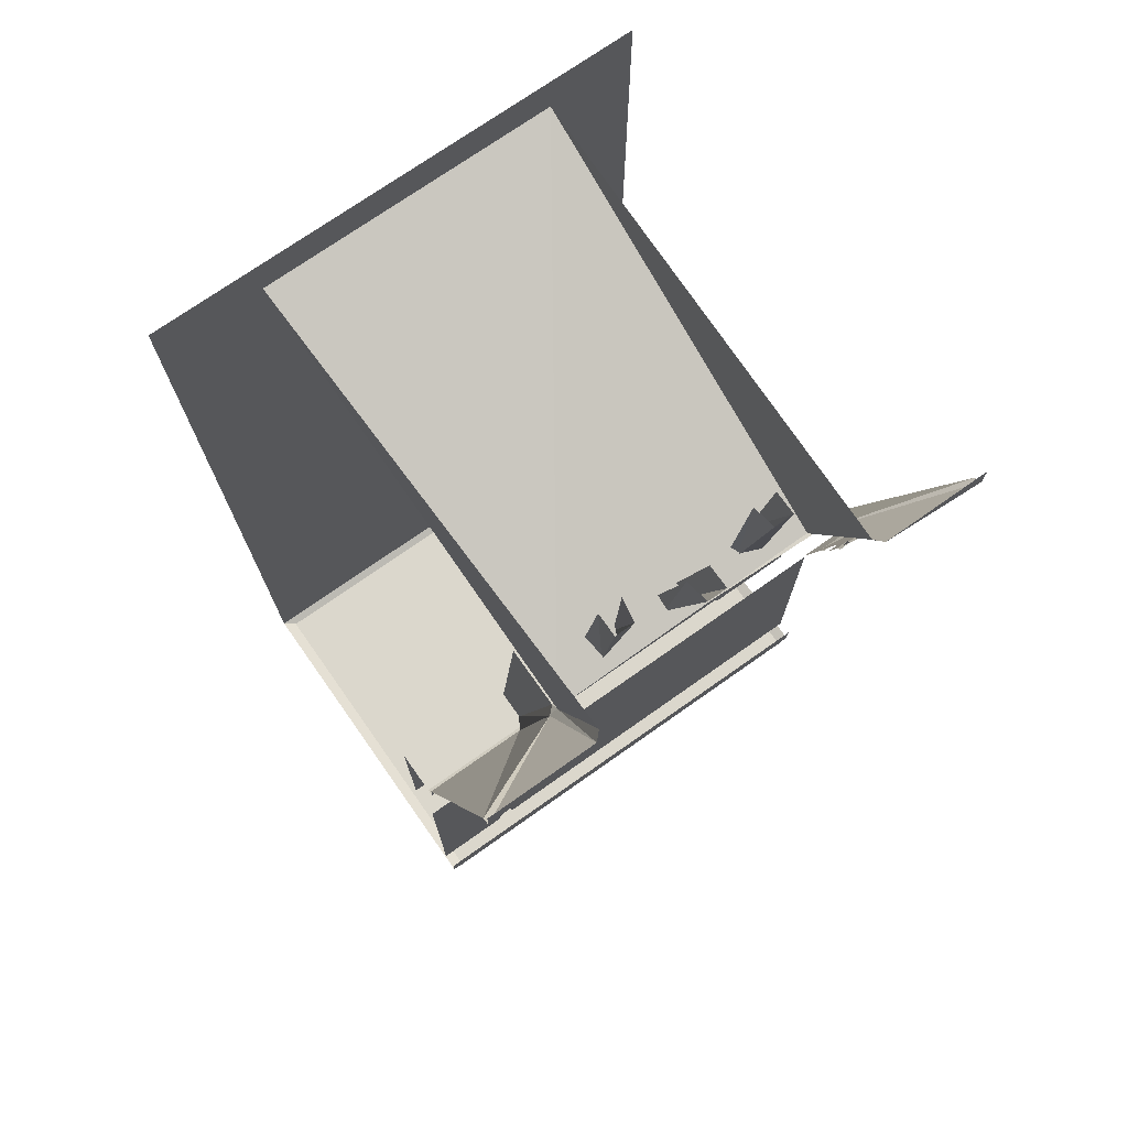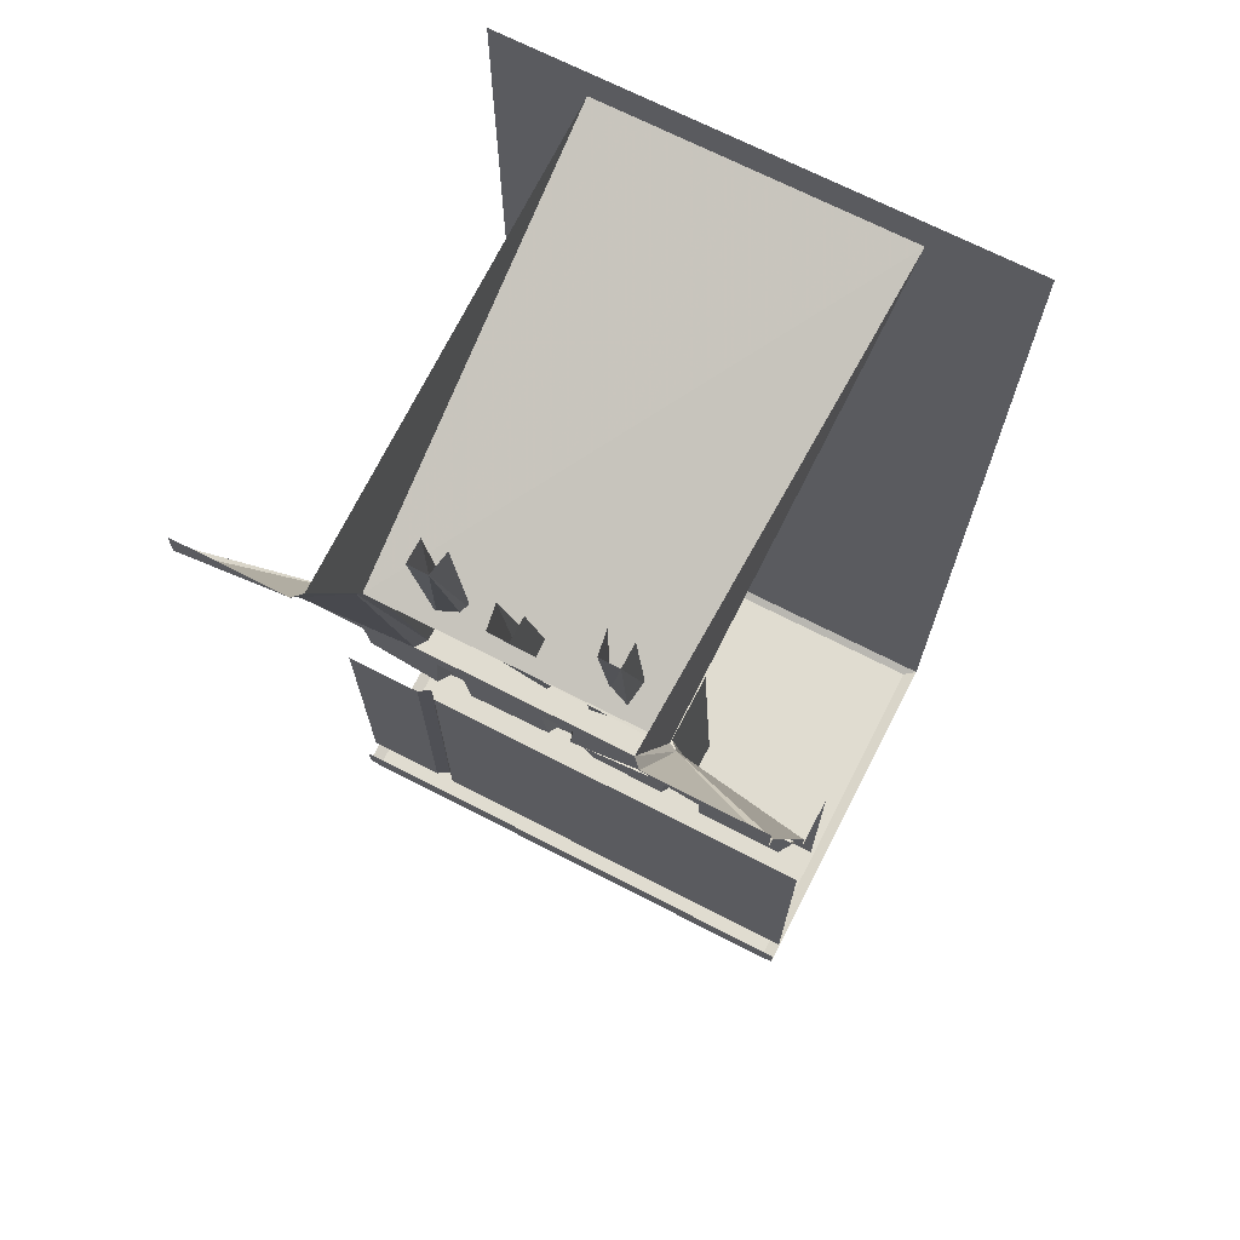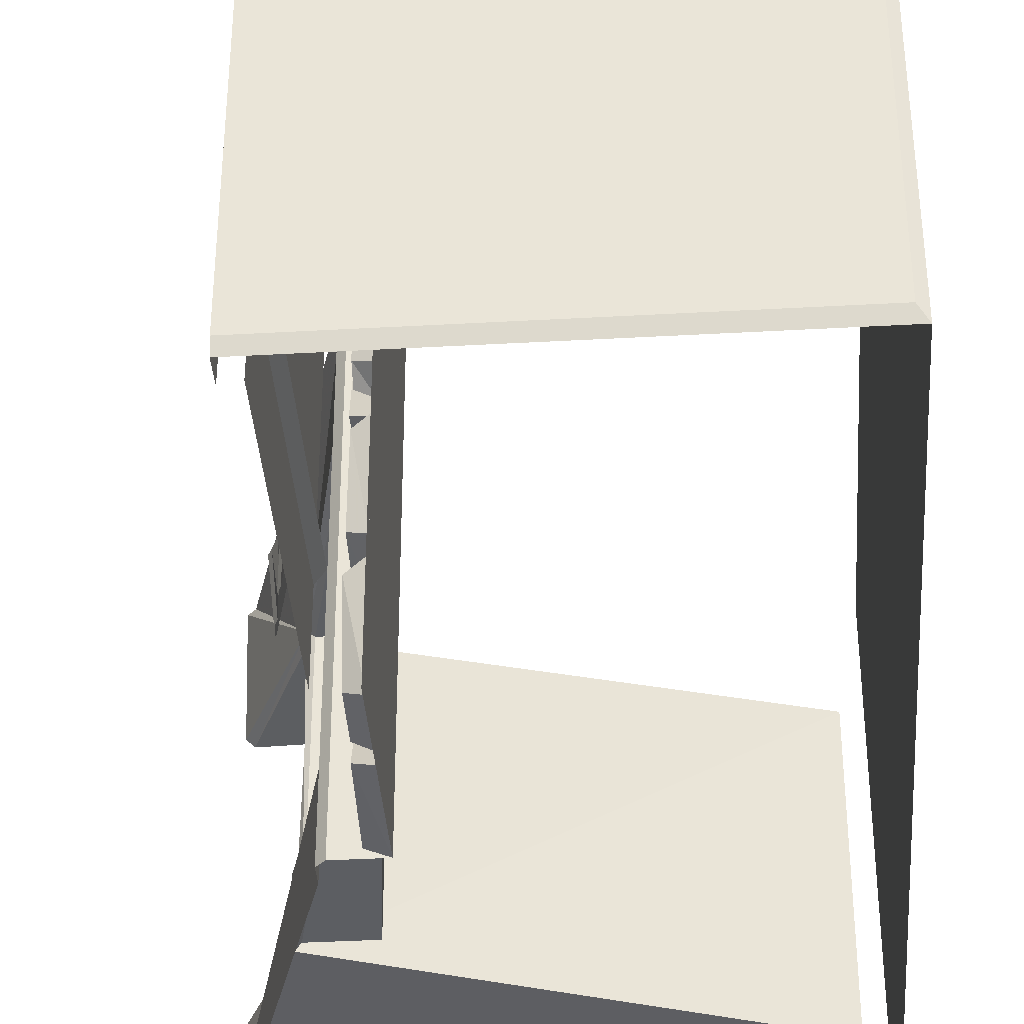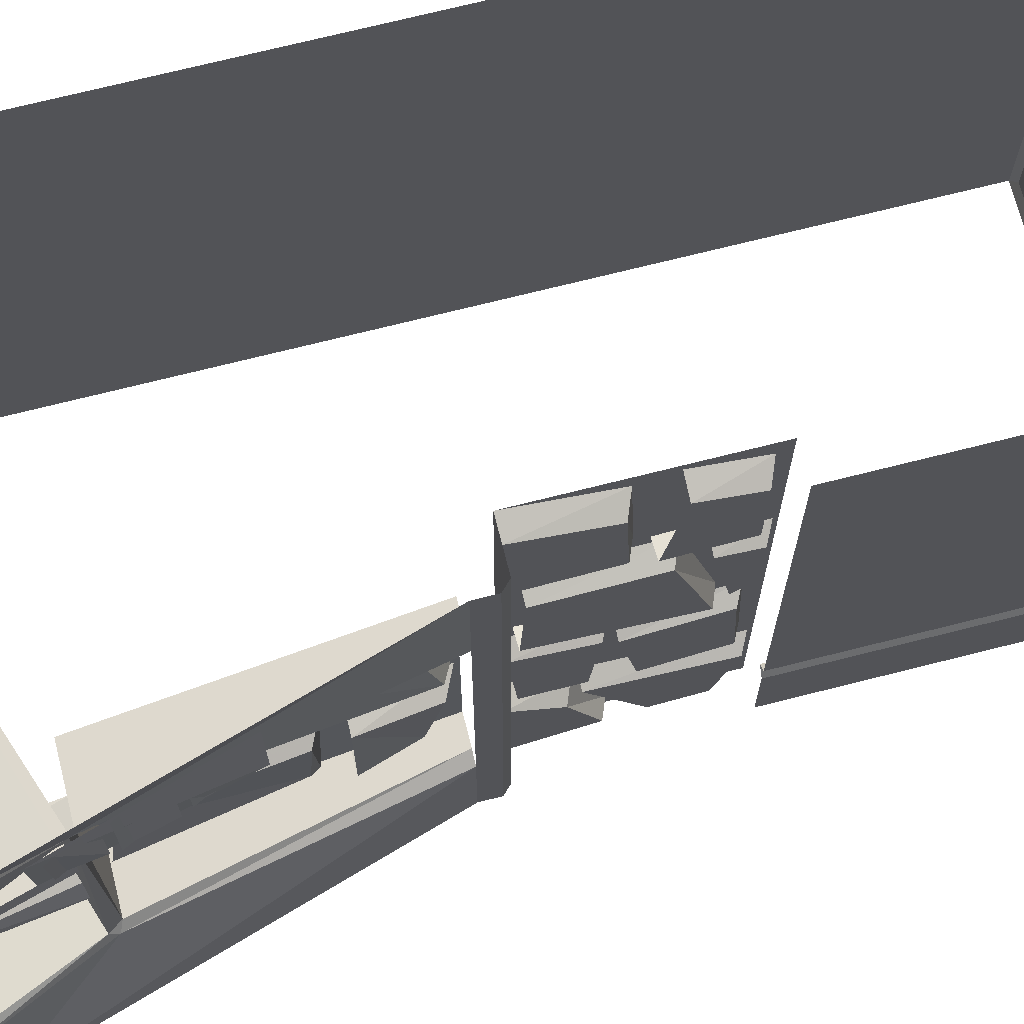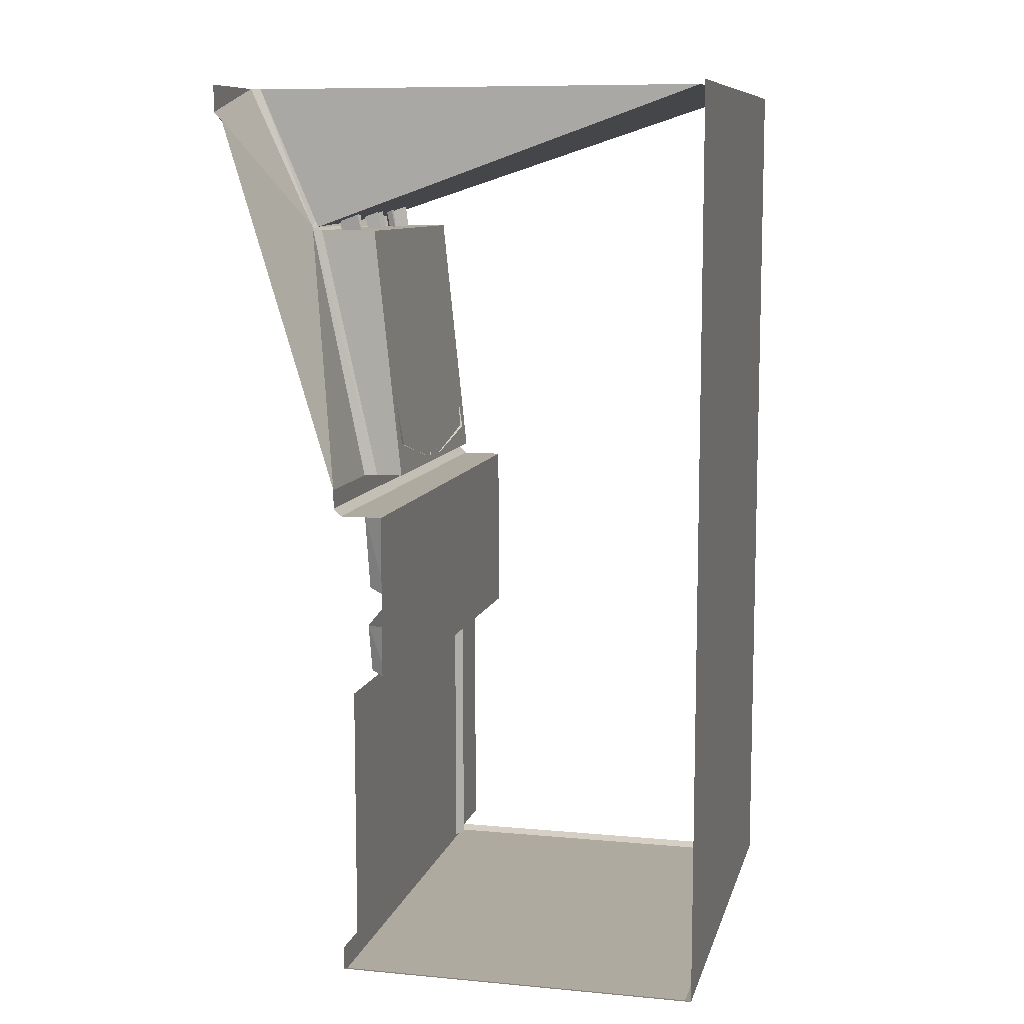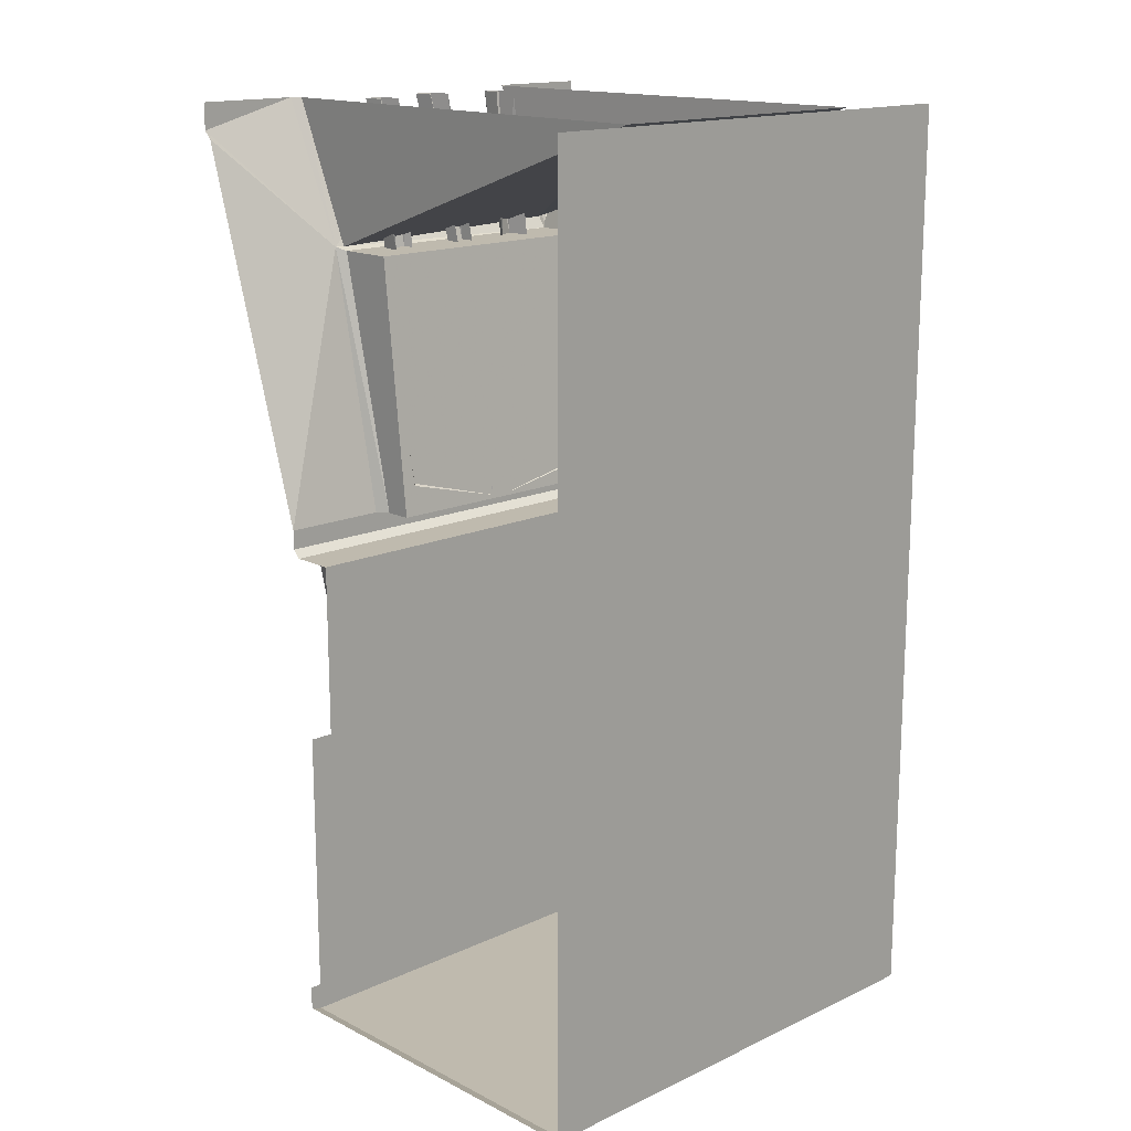
<metadata>
{"format":"obj","ext":"obj","renderer":"f3d","projection":"perspective","resolution":1024,"background":"white","views":[{"elev":73.4,"azim":-125.2,"up":"+Y"},{"elev":69.7,"azim":-62.7,"up":"+Y"},{"elev":-38.0,"azim":4.1,"up":"+Z"},{"elev":71.4,"azim":-104.2,"up":"+Z"},{"elev":9.5,"azim":13.6,"up":"+Y"},{"elev":15.8,"azim":46.1,"up":"+Y"}]}
</metadata>
<code>
v -0.2891 -0.3281 -0.007812
v -0.2891 -0.3047 -0.1953
v -0.2344 -0.5938 -0.2109
v -0.25 -0.6016 -0.02344
v -0.2031 -0.625 0
v -0.2422 -0.3359 0.007812
v -0.2422 -0.3125 -0.2188
v -0.2188 -0.6094 -0.2344
v -0.2188 -1.82 -0.3047
v -0.2188 -1.25 0.5
v -0.2188 -1.25 -0.3047
v -0.2031 -1.82 -0.3203
v -0.2031 -1.25 -0.3203
v -0.2188 -1.82 -0.3438
v -0.2188 -1.25 -0.3438
v -0.2188 -1.82 -0.5
v -0.2188 -1.25 -0.5
v -0.2188 -1.82 0.5
v -0.1953 -1.039 0.2891
v -0.1953 -1.031 0.4531
v -0.1953 -0.875 0.4844
v -0.1953 -0.875 0.2812
v -0.1562 -0.875 0.2656
v -0.1562 -1.055 0.2734
v -0.1562 -1.047 0.4688
v -0.1562 -0.875 0.5
v -0.1953 -0.875 -0.2734
v -0.1953 -0.875 -0.4844
v -0.1953 -1.023 -0.4531
v -0.1953 -0.9688 -0.3281
v -0.1562 -0.9844 -0.3125
v -0.1562 -0.875 -0.2578
v -0.1953 -1.211 0.2734
v -0.1953 -1.211 0.4453
v -0.1953 -1.109 0.4688
v -0.1953 -1.078 0.2656
v -0.1562 -1.078 0.25
v -0.1562 -1.227 0.2578
v -0.1562 -1.227 0.4609
v -0.1562 -1.109 0.4844
v -0.1953 -1.164 -0.007812
v -0.1953 -1.102 0.2109
v -0.1953 -0.9062 0.2031
v -0.1953 -0.8984 0.01562
v -0.1562 -0.8984 0
v -0.1562 -1.18 -0.02344
v -0.1562 -1.117 0.2266
v -0.1562 -0.9062 0.2188
v -0.1562 -0.875 -0.5
v -0.1562 -1.039 -0.4688
v -0.1875 -1.039 -0.08594
v -0.1875 -1.07 -0.2578
v -0.1875 -1.211 -0.2344
v -0.1875 -1.203 -0.0625
v -0.1562 -1.219 -0.04688
v -0.1562 -1.039 -0.07031
v -0.1875 -0.8828 -0.05469
v -0.1875 -0.8984 -0.25
v -0.1875 -1 -0.25
v -0.1875 -1.016 -0.07031
v -0.1562 -1.031 -0.05469
v -0.1562 -0.8828 -0.03906
v -0.1875 -0.9922 -0.2969
v -0.1875 -1.094 -0.4688
v -0.1875 -1.188 -0.4609
v -0.1875 -1.227 -0.3125
v -0.1562 -1.242 -0.2969
v -0.1562 -0.9922 -0.2812
v -0.1875 -1.156 0.1953
v -0.1875 -1.188 0.01562
v -0.1875 -1.219 0.03906
v -0.1875 -1.227 0.1875
v -0.1562 -1.242 0.2031
v -0.1562 -1.156 0.2109
v -0.1562 -1.07 -0.2734
v -0.1562 -1.227 -0.25
v -0.1562 -0.8984 -0.2656
v -0.1562 -1.016 -0.2656
v -0.1562 -1.094 -0.4844
v -0.1562 -1.203 -0.4766
v -0.1562 -1.188 0
v -0.1562 -1.234 0.02344
v -0.25 -1.867 0.4766
v 0.4844 -1.867 -0.4766
v 0.4844 -1.867 0.4766
v -0.25 -1.859 0.5
v -0.25 -1.812 0.5
v -0.25 -1.867 -0.4766
v 0.5 -1.859 -0.5
v 0.5 -1.859 0.5
v -0.5 0 -0.2891
v -0.5 0 -0.5
v -0.5 -0.05469 -0.5
v -0.3672 -0.2891 -0.2891
v -0.3672 -0.2734 -0.2734
v -0.4844 0 -0.2734
v 0.4609 0 -0.2969
v 0.4609 0 0.2969
v -0.3594 -0.2891 0.2734
v -0.3672 -0.2734 0.2734
v -0.4844 0 0.2734
v -0.3672 -0.2891 0.2891
v -0.5 0 0.2891
v -0.5 -0.05469 0.5
v -0.5 0 0.5
v -0.3516 -0.2969 0.2734
v -0.2344 -0.8203 0.2734
v -0.2578 -0.8203 0.2891
v -0.2578 -0.8203 0.5
v -0.4844 -0.07031 0.5
v -0.2578 -0.8594 0.5
v -0.2578 -0.8594 -0.5
v -0.2422 -0.875 -0.5
v -0.2422 -0.875 0.5
v -0.1562 -1.25 -0.5
v -0.1562 -1.25 0.5
v -0.2578 -0.8203 -0.2891
v -0.2578 -0.8203 -0.5
v -0.4844 -0.07031 -0.5
v -0.2344 -0.2969 -0.2734
v -0.2344 -0.2969 0.2734
v -0.3516 -0.2969 -0.2734
v -0.1797 -0.8203 -0.2734
v -0.1797 -0.8203 0.2734
v -0.2344 -0.8203 -0.2734
v -0.25 -1.859 -0.5
v -0.25 -1.812 -0.5
v -0.1562 -1.875 0.3984
v -0.1875 -1.875 0.3672
v -0.1562 -1.875 0.3438
v -0.1328 -1.875 0.3672
v 0.1094 -1.875 0.4219
v 0.07812 -1.875 0.3828
v 0.1094 -1.875 0.3516
v 0.1484 -1.875 0.3828
v 0.3984 -1.875 0.4062
v 0.375 -1.875 0.375
v 0.3984 -1.875 0.3516
v 0.4297 -1.875 0.375
v -0.1562 -1.875 -0.375
v -0.1953 -1.875 -0.4062
v -0.1562 -1.875 -0.4453
v -0.125 -1.875 -0.4062
v 0.1172 -1.875 -0.375
v 0.09375 -1.875 -0.3984
v 0.1172 -1.875 -0.4297
v 0.1484 -1.875 -0.3984
v 0.3828 -1.875 -0.375
v 0.3594 -1.875 -0.3984
v 0.3828 -1.875 -0.4297
v 0.4141 -1.875 -0.3984
v -0.2266 -1.68 -0.4062
v -0.2266 -1.703 -0.4375
v -0.2266 -1.734 -0.4062
v -0.2266 -1.703 -0.3828
v -0.2266 -1.492 -0.4141
v -0.2266 -1.516 -0.4375
v -0.2266 -1.539 -0.4141
v -0.2266 -1.516 -0.3906
v -0.2266 -1.297 -0.4141
v -0.2266 -1.32 -0.4453
v -0.2266 -1.352 -0.4141
v -0.2266 -1.32 -0.3906
v -0.2266 -1.68 -0.2188
v -0.2266 -1.703 -0.25
v -0.2266 -1.734 -0.2188
v -0.2266 -1.703 -0.1953
v -0.2266 -1.492 -0.2266
v -0.2266 -1.516 -0.2578
v -0.2266 -1.547 -0.2266
v -0.2266 -1.516 -0.2031
v -0.2266 -1.305 -0.2266
v -0.2266 -1.32 -0.25
v -0.2266 -1.344 -0.2266
v -0.2266 -1.32 -0.2109
v -0.25 -0.5078 0.2344
v -0.2578 -0.5078 0.04688
v -0.2266 -0.7891 0.05469
v -0.2188 -0.7422 0.2188
v -0.1797 -0.7578 0.25
v -0.2188 -0.5234 0.2578
v -0.2188 -0.5234 0.02344
v -0.1797 -0.8125 0.03906
v -0.2188 -0.7578 -0.2109
v -0.2266 -0.7891 -0.03125
v -0.25 -0.6562 -0.007812
v -0.2422 -0.6562 -0.2422
v -0.2031 -0.6562 -0.2578
v -0.1797 -0.7734 -0.2344
v -0.1797 -0.8125 -0.01562
v -0.2031 -0.6562 0.007812
v -0.2578 -0.4609 0.05469
v -0.25 -0.4375 0.2109
v -0.2578 -0.3281 0.2344
v -0.2656 -0.3281 0.04688
v -0.2422 -0.3203 0.02344
v -0.2188 -0.4922 0.03125
v -0.2188 -0.4688 0.2422
v -0.2422 -0.3203 0.2656
v -0.4375 -0.2422 0.4688
v -0.4219 -0.2422 0.3125
v -0.3438 -0.5469 0.3125
v -0.3438 -0.5469 0.4688
v -0.3672 -0.4609 0.4609
v -0.3672 -0.4609 0.3203
v -0.3516 -0.5156 0.3203
v -0.3516 -0.5156 0.4609
v -0.3984 -0.3672 0.4609
v -0.3984 -0.3672 0.3203
v -0.3828 -0.4297 0.3203
v -0.3828 -0.4297 0.4609
v -0.4297 -0.2812 0.4609
v -0.4141 -0.2812 0.3203
v -0.4062 -0.3359 0.3203
v -0.4062 -0.3359 0.4609
v -0.375 -0.4453 0.4609
v -0.375 -0.4453 0.3203
v -0.4062 -0.3516 0.4609
v -0.4062 -0.3516 0.3203
v -0.4375 -0.2656 0.4609
v -0.4219 -0.2656 0.3203
v -0.375 0 0.1953
v -0.375 0 0.1562
v -0.3203 -0.2969 0.1484
v -0.3359 -0.2969 0.1875
v -0.2891 -0.2969 0.1953
v -0.3281 0 0.1953
v -0.3281 0 0.1484
v -0.3047 -0.2969 0.1406
v -0.4141 0 0.03125
v -0.4141 0 -0.007812
v -0.3281 -0.2969 -0.01562
v -0.3281 -0.2969 0.02344
v -0.2969 -0.2969 0.02344
v -0.3672 0 0.03125
v -0.3672 0 -0.01562
v -0.2969 -0.2969 -0.01562
v -0.375 0 -0.125
v -0.375 0 -0.1641
v -0.3359 -0.2969 -0.1562
v -0.3203 -0.2969 -0.1172
v -0.3047 -0.2969 -0.1094
v -0.3281 0 -0.1172
v -0.3281 0 -0.1641
v -0.2891 -0.2969 -0.1641
v 0.5 0 -0.5
v 0.5 0 0.5
f 1 2 3
f 1 3 4
f 19 20 21
f 19 21 22
f 41 42 43
f 41 43 44
f 176 177 178
f 176 178 179
f 184 185 186
f 184 186 187
f 192 193 194
f 192 194 195
f 1 4 5
f 1 5 6
f 3 2 7
f 3 7 8
f 3 8 4
f 4 8 5
f 33 36 37
f 33 37 38
f 33 38 34
f 34 38 39
f 34 39 35
f 35 39 40
f 51 54 55
f 51 55 56
f 53 52 75
f 53 75 76
f 53 76 54
f 54 76 55
f 176 179 180
f 176 180 181
f 178 177 182
f 178 182 183
f 178 183 179
f 179 183 180
f 184 187 188
f 184 188 189
f 184 189 185
f 185 189 190
f 185 190 186
f 186 190 191
f 192 195 196
f 192 196 197
f 192 197 193
f 193 197 198
f 193 198 194
f 194 198 199
f 9 10 11
f 14 15 16
f 16 15 17
f 10 9 18
f 83 84 85
f 83 86 87
f 83 87 88
f 83 88 84
f 91 92 93
f 91 93 94
f 91 94 95
f 91 95 96
f 101 100 102
f 101 102 103
f 103 102 104
f 103 104 105
f 102 106 107
f 102 107 108
f 102 108 109
f 102 109 110
f 102 110 104
f 111 109 108
f 111 108 112
f 111 112 113
f 111 113 114
f 114 113 49
f 114 49 26
f 108 117 112
f 112 117 118
f 118 117 119
f 119 117 94
f 119 94 93
f 120 121 106
f 120 106 122
f 120 122 123
f 121 124 106
f 106 124 107
f 94 117 125
f 94 125 122
f 94 122 95
f 95 122 99
f 99 122 102
f 99 102 100
f 123 122 125
f 126 88 87
f 126 87 127
f 122 106 102
f 200 201 202
f 200 202 203
f 222 223 224
f 222 224 225
f 230 231 232
f 230 232 233
f 238 239 240
f 238 240 241
f 9 11 12
f 12 11 13
f 83 85 86
f 84 89 85
f 85 89 90
f 85 90 86
f 222 225 226
f 222 226 227
f 230 233 234
f 230 234 235
f 238 241 242
f 238 242 243
f 12 13 14
f 14 13 15
f 84 88 89
f 88 126 89
f 205 204 216
f 205 216 217
f 209 208 218
f 209 218 219
f 213 212 220
f 213 220 221
f 224 223 228
f 224 228 229
f 232 231 236
f 232 236 237
f 240 239 244
f 240 244 245
f 19 22 23
f 19 23 24
f 19 24 20
f 20 24 25
f 20 25 21
f 21 25 26
f 41 44 45
f 41 45 46
f 41 46 42
f 42 46 47
f 42 47 43
f 43 47 48
f 27 28 29
f 27 29 30
f 57 58 59
f 57 59 60
f 27 30 31
f 27 31 32
f 29 28 49
f 29 49 50
f 29 50 30
f 30 50 31
f 57 60 61
f 57 61 62
f 59 58 77
f 59 77 78
f 59 78 60
f 60 78 61
f 33 34 35
f 33 35 36
f 51 52 53
f 51 53 54
f 63 64 65
f 63 65 66
f 69 70 71
f 69 71 72
f 63 66 67
f 63 67 68
f 69 72 73
f 69 73 74
f 65 64 79
f 65 79 80
f 65 80 66
f 66 80 67
f 71 70 81
f 71 81 82
f 71 82 72
f 72 82 73
f 96 95 97
f 97 95 98
f 98 95 99
f 98 99 100
f 98 100 101
f 26 49 115
f 26 115 116
f 120 123 124
f 120 124 121
f 128 129 130
f 128 130 131
f 132 133 134
f 132 134 135
f 136 137 138
f 136 138 139
f 140 141 142
f 140 142 143
f 144 145 146
f 144 146 147
f 148 149 150
f 148 150 151
f 152 153 154
f 152 154 155
f 156 157 158
f 156 158 159
f 160 161 162
f 160 162 163
f 164 165 166
f 164 166 167
f 168 169 170
f 168 170 171
f 172 173 174
f 172 174 175
f 204 205 206
f 204 206 207
f 208 209 210
f 208 210 211
f 212 213 214
f 212 214 215
f 90 89 246
f 90 246 247

</code>
